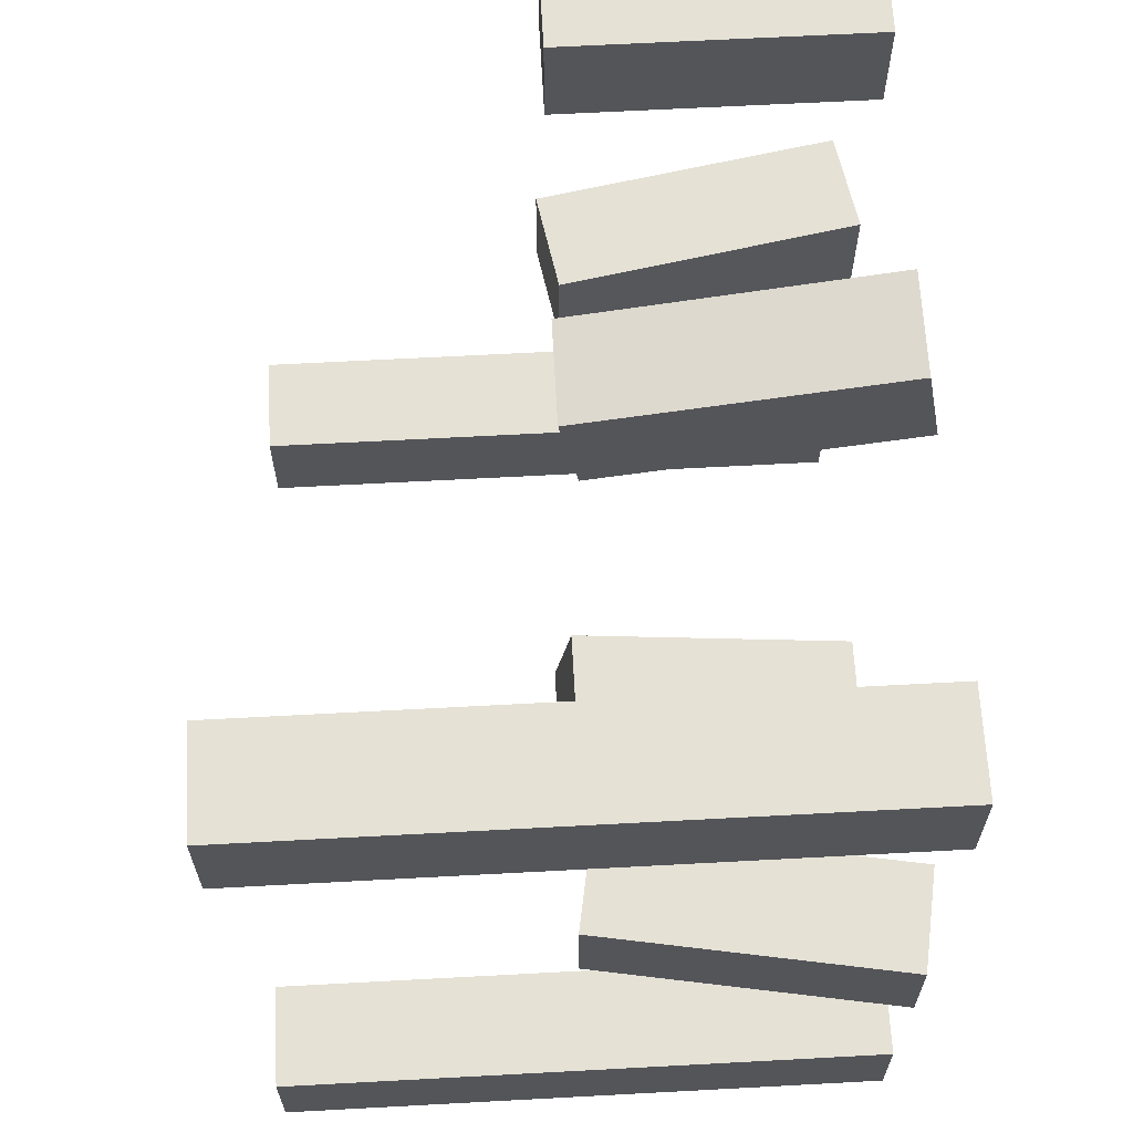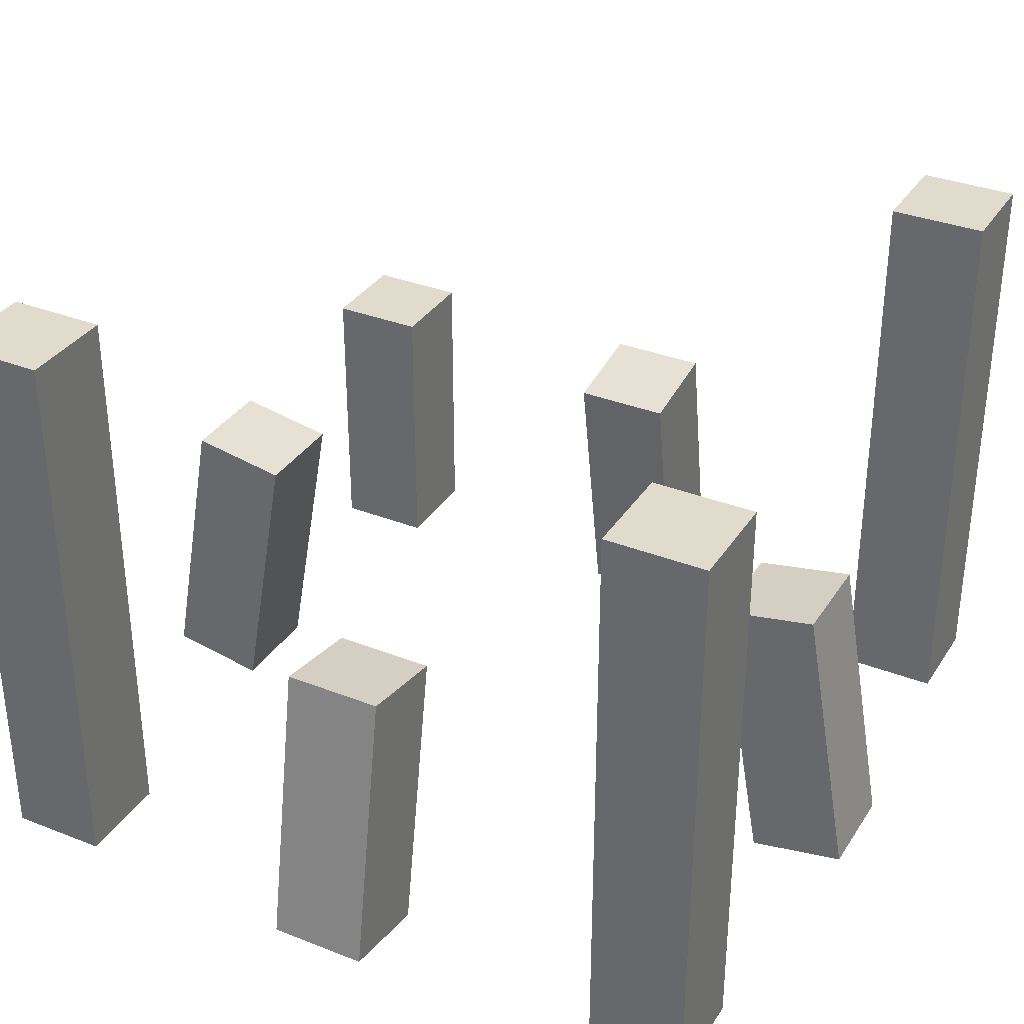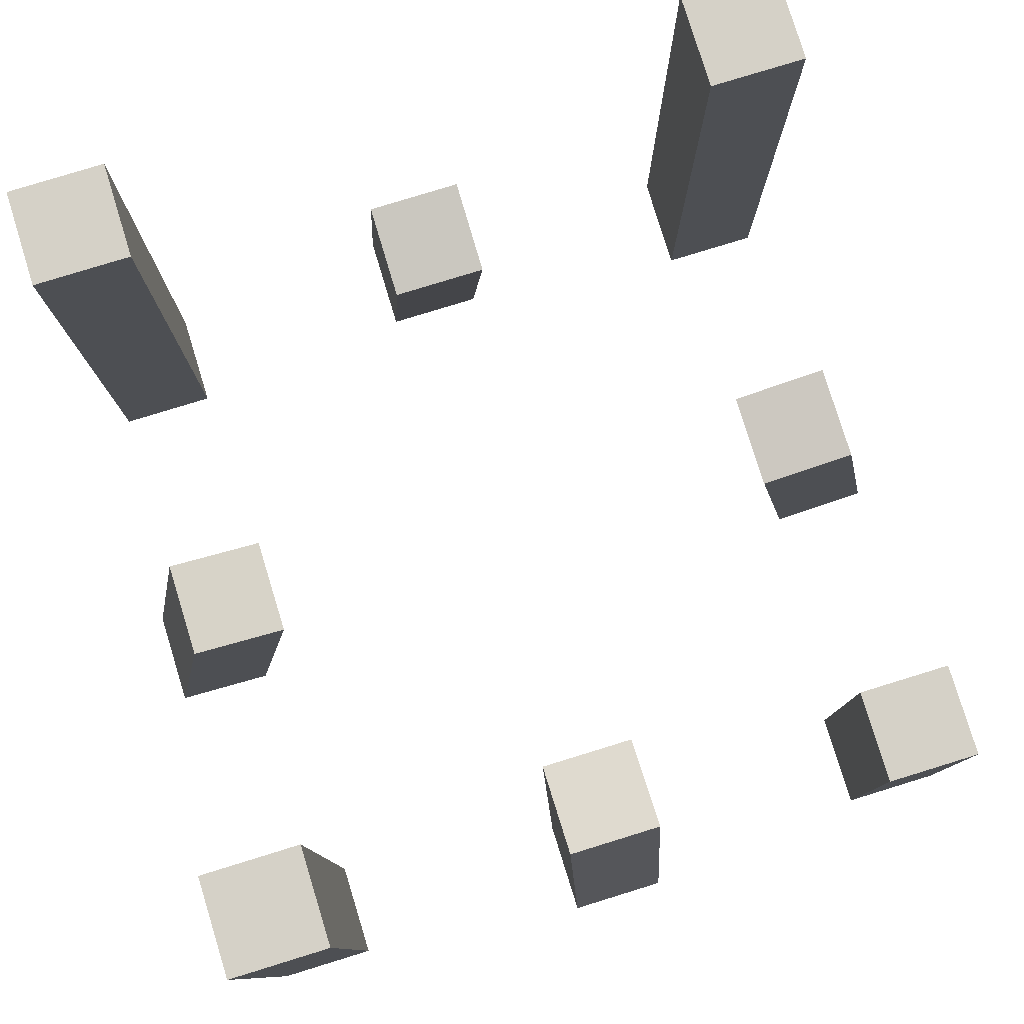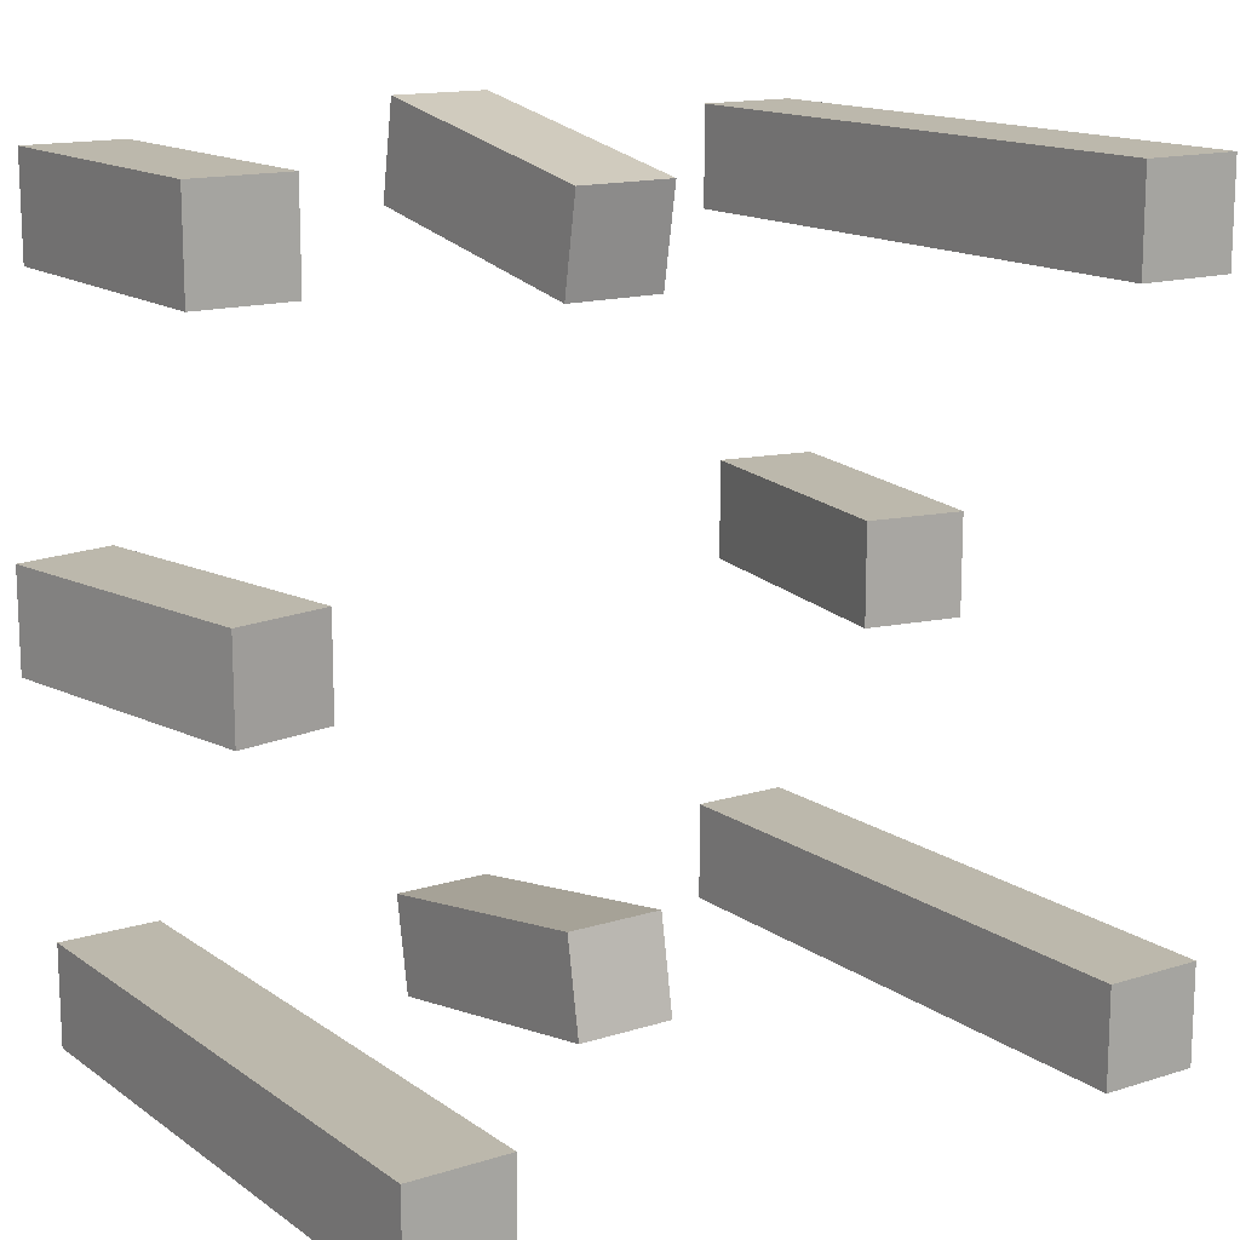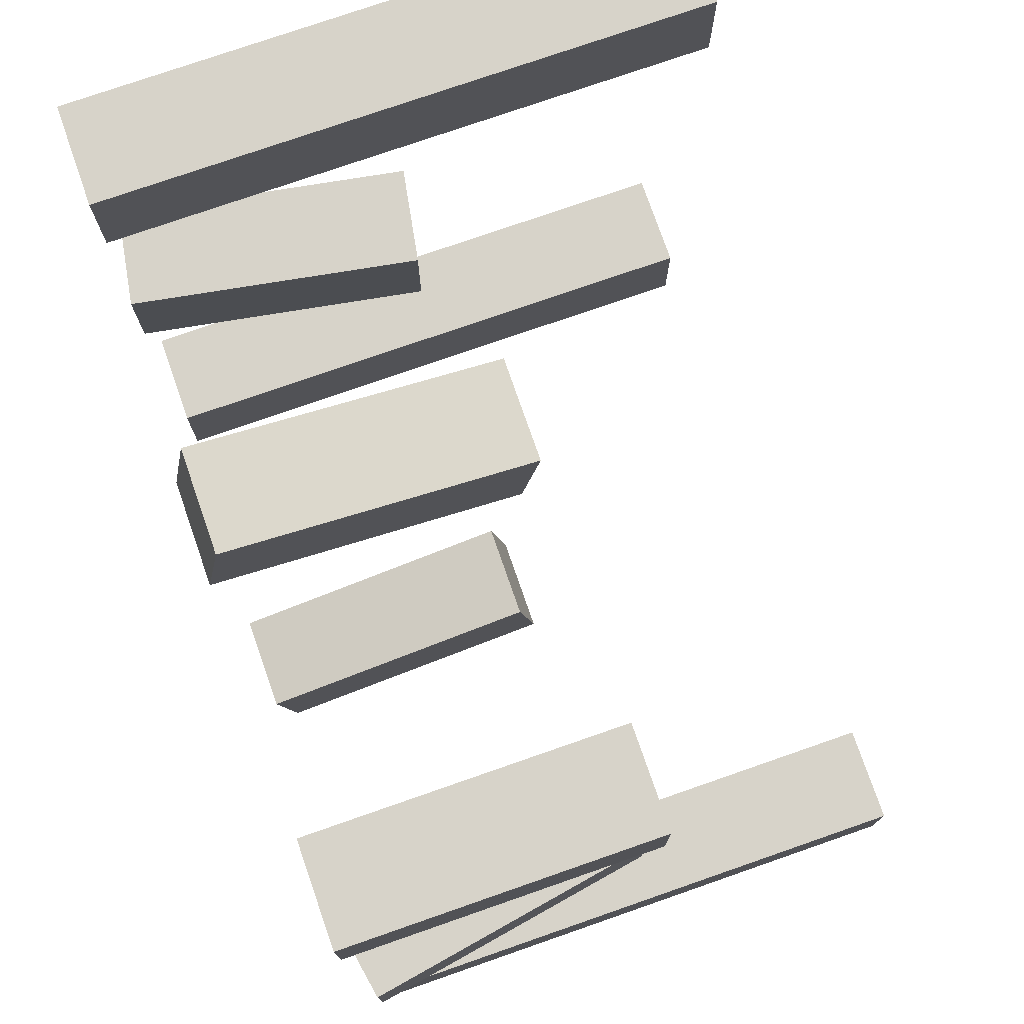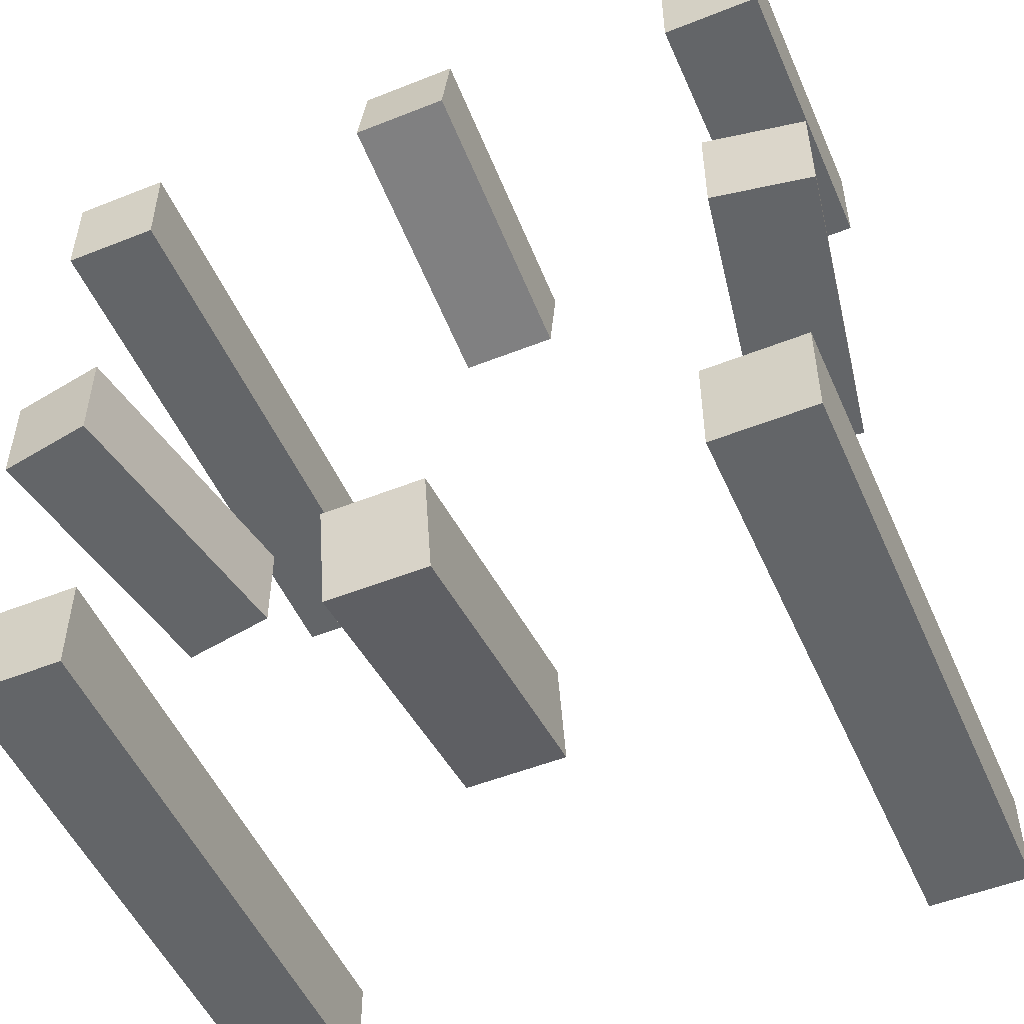
<metadata>
{"format":"obj","ext":"obj","renderer":"f3d","projection":"perspective","resolution":1024,"background":"white","views":[{"elev":64.9,"azim":-93.1,"up":"+Z"},{"elev":33.8,"azim":-151.9,"up":"+Y"},{"elev":79.3,"azim":-17.1,"up":"+Y"},{"elev":14.6,"azim":145.7,"up":"+Z"},{"elev":76.3,"azim":70.8,"up":"+Z"},{"elev":-51.4,"azim":23.4,"up":"+Z"}]}
</metadata>
<code>
o Cube.002
v 0.3 -0.5 -0.3
v 0.3 0.1 -0.3
v 0.3 -0.5 -0.4
v 0.3 0.1 -0.4
v 0.4 -0.5 -0.3
v 0.4 0.1 -0.3
v 0.4 -0.5 -0.4
v 0.4 0.1 -0.4
v -0.4 -0.5 -0.3
v -0.4 0.1 -0.3
v -0.4 -0.5 -0.4
v -0.4 0.1 -0.4
v -0.3 -0.5 -0.3
v -0.3 0.1 -0.3
v -0.3 -0.5 -0.4
v -0.3 0.1 -0.4
v -0.4 -0.5 0.4
v -0.4 0.1 0.4
v -0.4 -0.5 0.3
v -0.4 0.1 0.3
v -0.3 -0.5 0.4
v -0.3 0.1 0.4
v -0.3 -0.5 0.3
v -0.3 0.1 0.3
v 0.3268 -0.5064 0.05
v 0.2747 -0.211 0.05
v 0.3268 -0.5064 -0.05
v 0.2747 -0.211 -0.05
v 0.4253 -0.489 0.05
v 0.3732 -0.1936 0.05
v 0.4253 -0.489 -0.05
v 0.3732 -0.1936 -0.05
v -0.4253 -0.489 0.05
v -0.3732 -0.1936 0.05
v -0.4253 -0.489 -0.05
v -0.3732 -0.1936 -0.05
v -0.3268 -0.5064 0.05
v -0.2747 -0.211 0.05
v -0.3268 -0.5064 -0.05
v -0.2747 -0.211 -0.05
v -0.05 -0.5064 -0.3268
v -0.05 -0.211 -0.2747
v -0.05 -0.489 -0.4253
v -0.05 -0.1936 -0.3732
v 0.05 -0.5064 -0.3268
v 0.05 -0.211 -0.2747
v 0.05 -0.489 -0.4253
v 0.05 -0.1936 -0.3732
v -0.05 -0.489 0.4253
v -0.05 -0.1936 0.3732
v -0.05 -0.5064 0.3268
v -0.05 -0.211 0.2747
v 0.05 -0.489 0.4253
v 0.05 -0.1936 0.3732
v 0.05 -0.5064 0.3268
v 0.05 -0.211 0.2747
v 0.3 -0.5 0.4
v 0.3 -0.2 0.4
v 0.3 -0.5 0.3
v 0.3 -0.2 0.3
v 0.4 -0.5 0.4
v 0.4 -0.2 0.4
v 0.4 -0.5 0.3
v 0.4 -0.2 0.3
f 2 4 3 1
f 4 8 7 3
f 8 6 5 7
f 6 2 1 5
f 1 3 7 5
f 6 8 4 2
f 10 12 11 9
f 12 16 15 11
f 16 14 13 15
f 14 10 9 13
f 9 11 15 13
f 14 16 12 10
f 18 20 19 17
f 20 24 23 19
f 24 22 21 23
f 22 18 17 21
f 17 19 23 21
f 22 24 20 18
f 26 28 27 25
f 28 32 31 27
f 32 30 29 31
f 30 26 25 29
f 25 27 31 29
f 30 32 28 26
f 34 36 35 33
f 36 40 39 35
f 40 38 37 39
f 38 34 33 37
f 33 35 39 37
f 38 40 36 34
f 42 44 43 41
f 44 48 47 43
f 48 46 45 47
f 46 42 41 45
f 41 43 47 45
f 46 48 44 42
f 50 52 51 49
f 52 56 55 51
f 56 54 53 55
f 54 50 49 53
f 49 51 55 53
f 54 56 52 50
f 58 60 59 57
f 60 64 63 59
f 64 62 61 63
f 62 58 57 61
f 57 59 63 61
f 62 64 60 58

</code>
